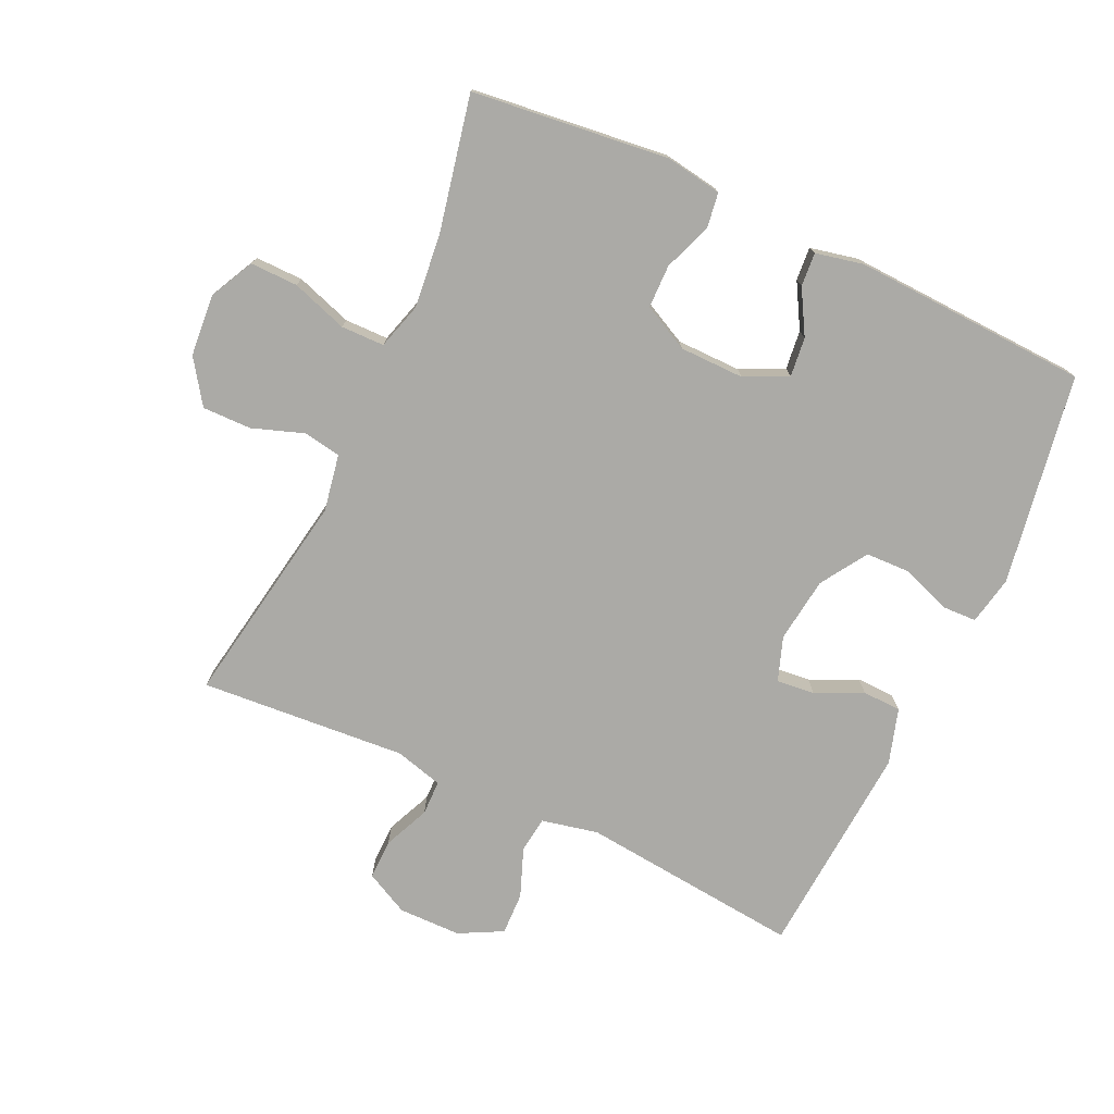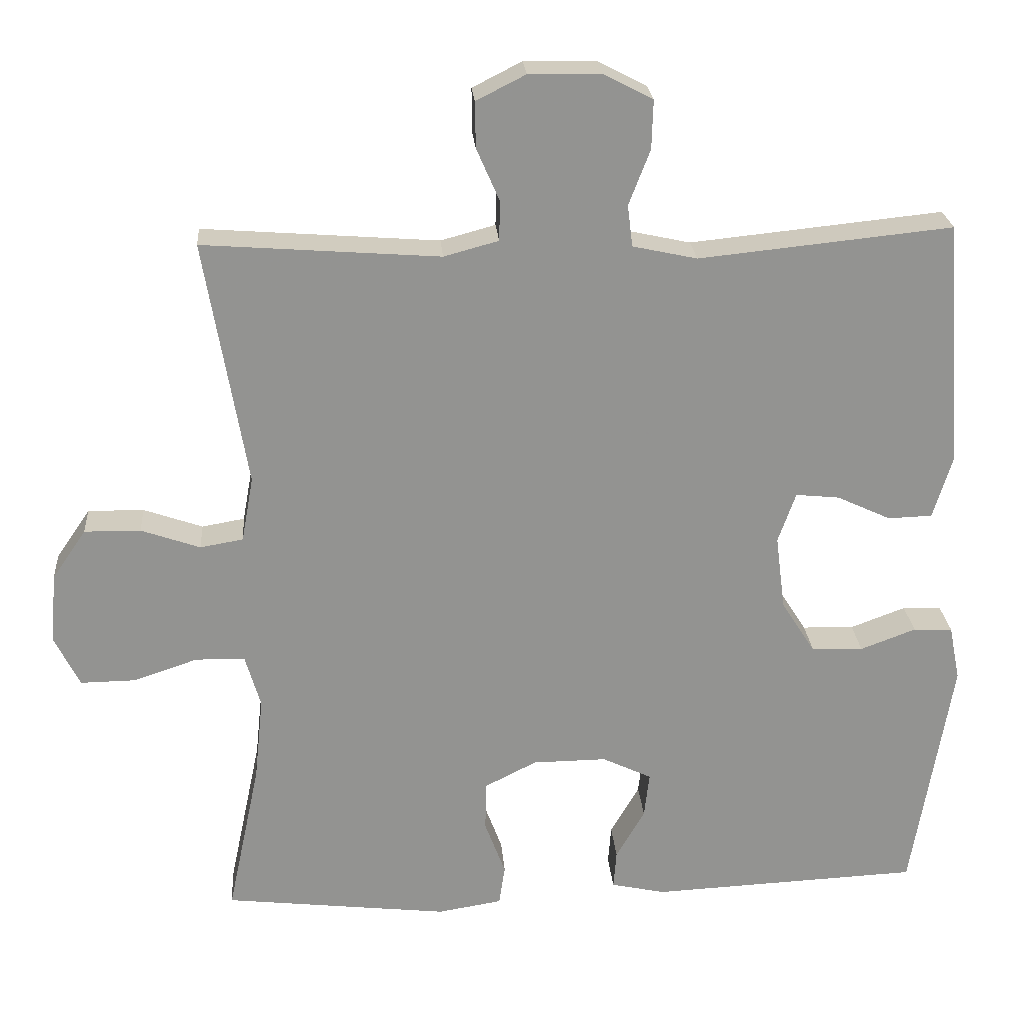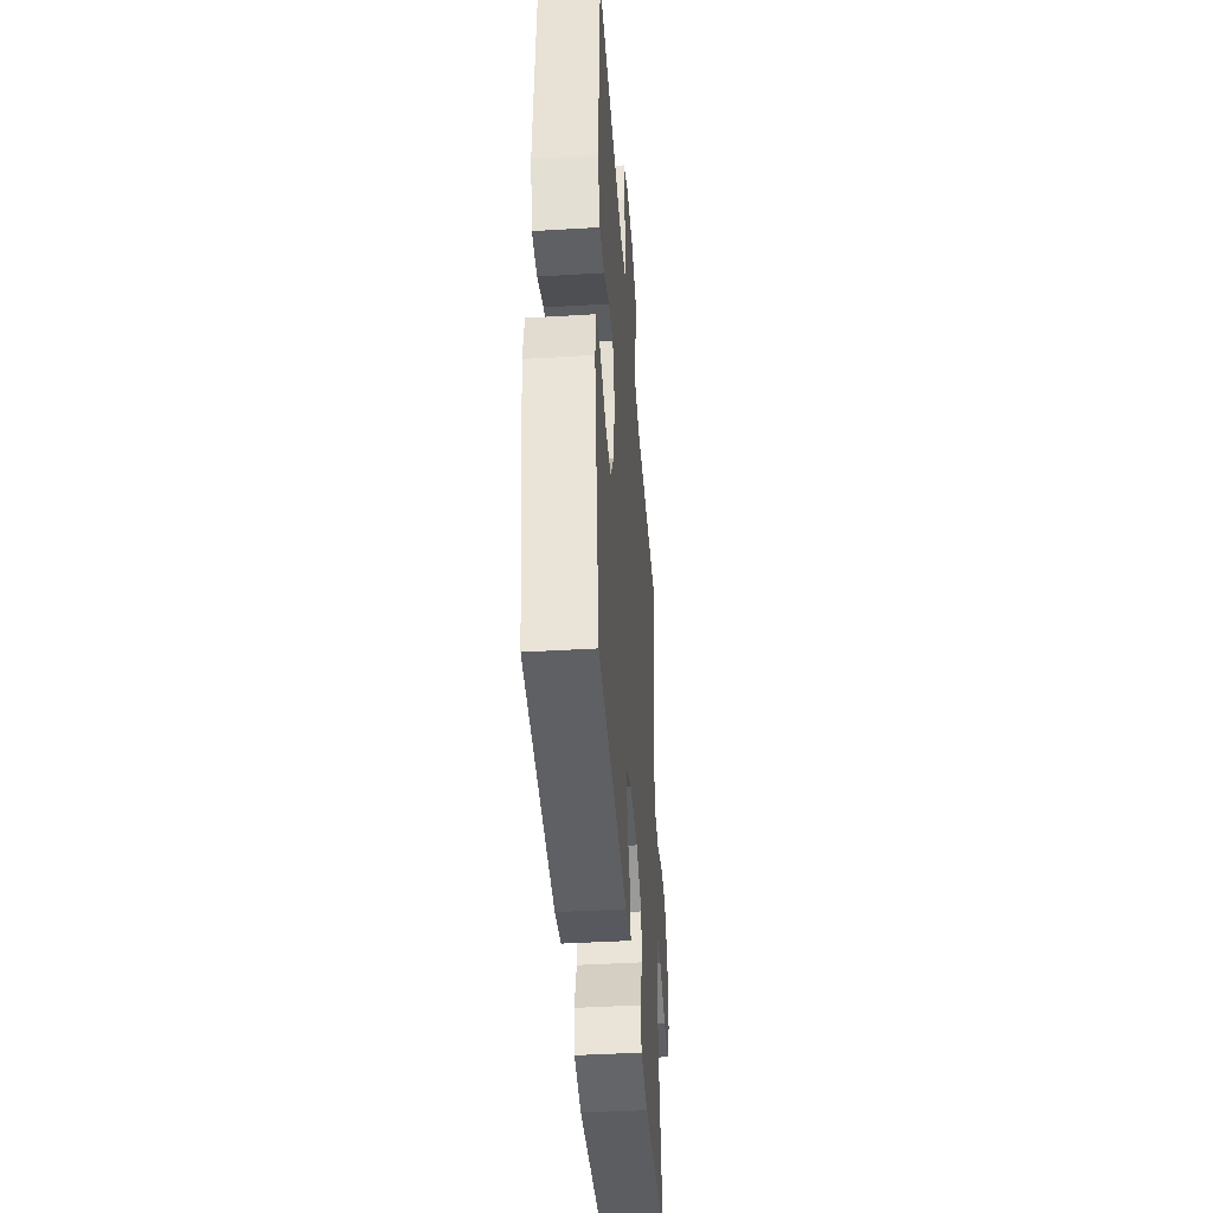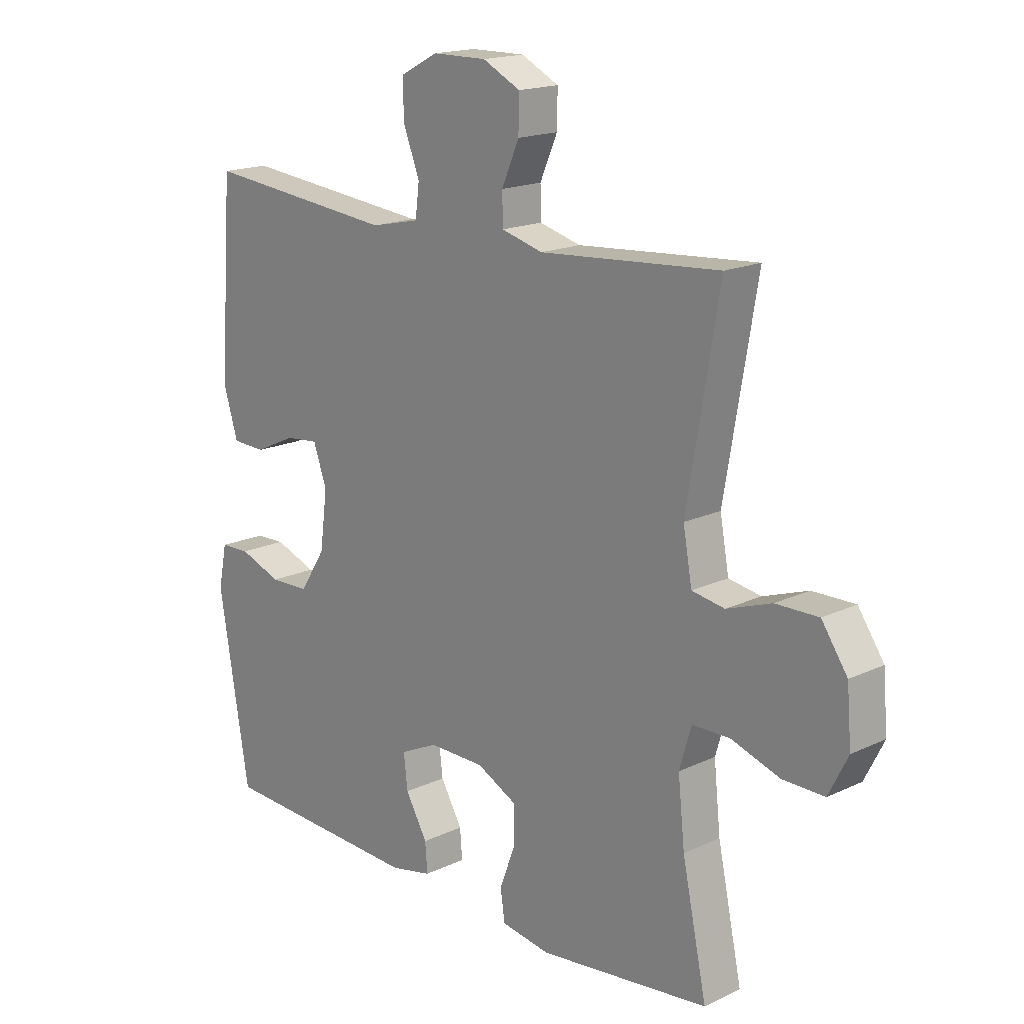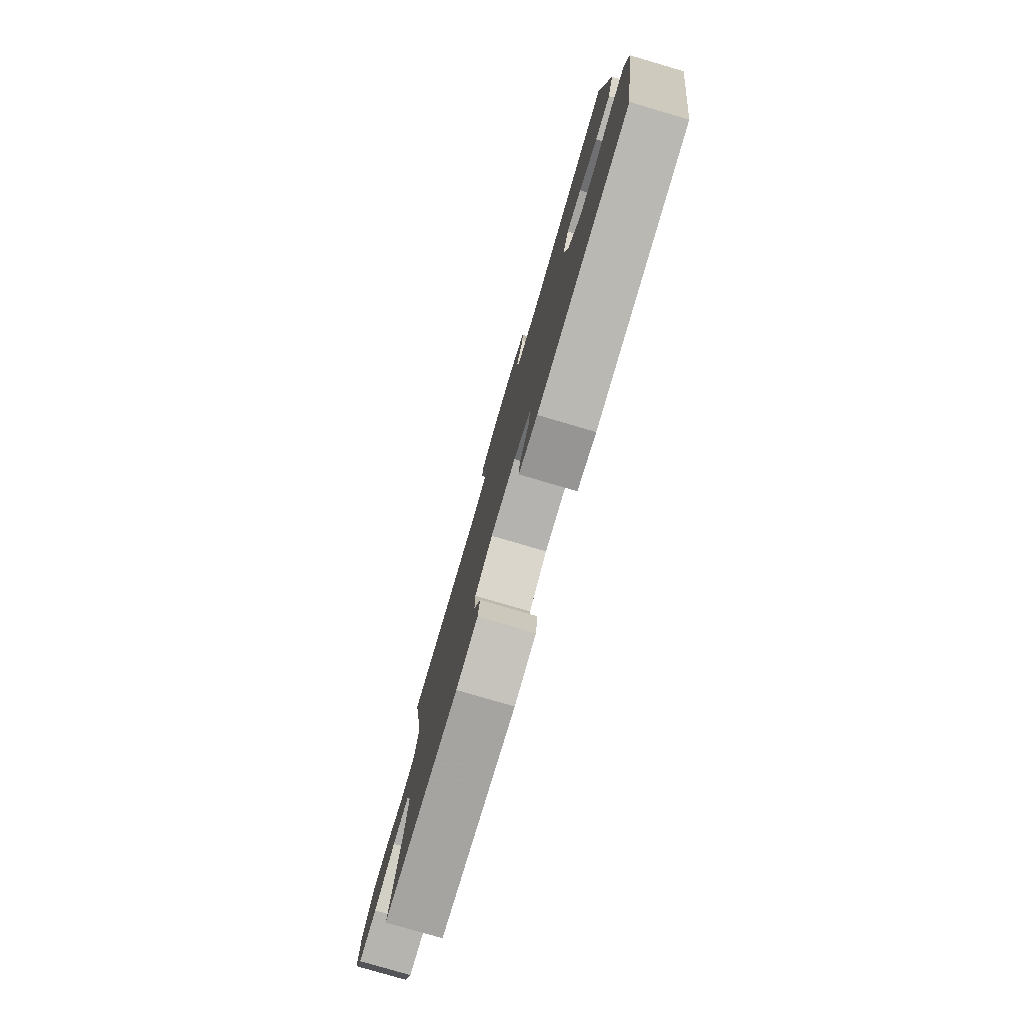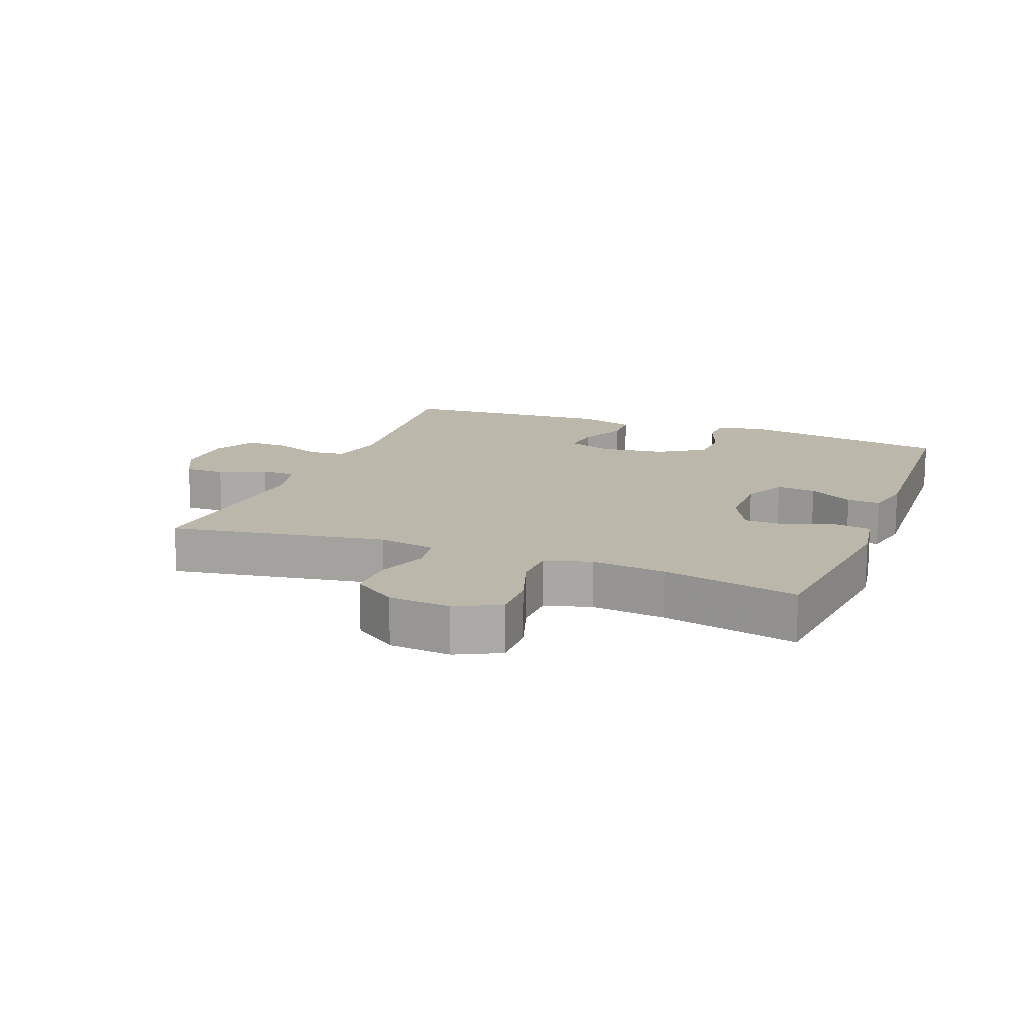
<metadata>
{"format":"obj","ext":"obj","renderer":"f3d","projection":"perspective","resolution":1024,"background":"white","views":[{"elev":-75.8,"azim":155.1,"up":"+Y"},{"elev":23.8,"azim":175.6,"up":"+Z"},{"elev":-42.6,"azim":-85.9,"up":"+Z"},{"elev":17.3,"azim":46.8,"up":"+Z"},{"elev":-79.7,"azim":-106.3,"up":"+Z"},{"elev":14.5,"azim":111.2,"up":"+Y"}]}
</metadata>
<code>
v 0.5 0.07 0.5
v 0.443 0.07 0.166
v 0.459 0.07 0.078
v 0.517 0.07 0.068
v 0.597 0.07 0.096
v 0.673 0.07 0.097
v 0.719 0.07 0.03
v 0.727 0.07 -0.066
v 0.693 0.07 -0.134
v 0.619 0.07 -0.133
v 0.532 0.07 -0.104
v 0.465 0.07 -0.105
v 0.444 0.07 -0.177
v 0.456 0.07 -0.291
v 0.5 0.07 -0.5
v 0.195 0.07 -0.535
v 0.108 0.07 -0.521
v 0.1 0.07 -0.467
v 0.128 0.07 -0.392
v 0.127 0.07 -0.325
v 0.056 0.07 -0.289
v -0.044 0.07 -0.288
v -0.111 0.07 -0.32
v -0.104 0.07 -0.381
v -0.065 0.07 -0.449
v -0.061 0.07 -0.501
v -0.135 0.07 -0.517
v -0.5 0.07 -0.5
v -0.554 0.07 -0.173
v -0.539 0.07 -0.098
v -0.486 0.07 -0.096
v -0.411 0.07 -0.124
v -0.341 0.07 -0.122
v -0.295 0.07 -0.05
v -0.282 0.07 0.051
v -0.306 0.07 0.119
v -0.365 0.07 0.113
v -0.438 0.07 0.079
v -0.498 0.07 0.081
v -0.524 0.07 0.166
v -0.5 0.07 0.5
v -0.157 0.07 0.465
v -0.07 0.07 0.484
v -0.063 0.07 0.54
v -0.092 0.07 0.615
v -0.094 0.07 0.681
v -0.027 0.07 0.716
v 0.07 0.07 0.717
v 0.137 0.07 0.683
v 0.136 0.07 0.621
v 0.105 0.07 0.55
v 0.106 0.07 0.496
v 0.18 0.07 0.476
v 0.5 0 0.5
v 0.443 0 0.166
v 0.459 0 0.078
v 0.517 0 0.068
v 0.597 0 0.096
v 0.673 0 0.097
v 0.719 0 0.03
v 0.727 0 -0.066
v 0.693 0 -0.134
v 0.619 0 -0.133
v 0.532 0 -0.104
v 0.465 0 -0.105
v 0.444 0 -0.177
v 0.456 0 -0.291
v 0.5 0 -0.5
v 0.195 0 -0.535
v 0.108 0 -0.521
v 0.1 0 -0.467
v 0.128 0 -0.392
v 0.127 0 -0.325
v 0.056 0 -0.289
v -0.044 0 -0.288
v -0.111 0 -0.32
v -0.104 0 -0.381
v -0.065 0 -0.449
v -0.061 0 -0.501
v -0.135 0 -0.517
v -0.5 0 -0.5
v -0.554 0 -0.173
v -0.539 0 -0.098
v -0.486 0 -0.096
v -0.411 0 -0.124
v -0.341 0 -0.122
v -0.295 0 -0.05
v -0.282 0 0.051
v -0.306 0 0.119
v -0.365 0 0.113
v -0.438 0 0.079
v -0.498 0 0.081
v -0.524 0 0.166
v -0.5 0 0.5
v -0.157 0 0.465
v -0.07 0 0.484
v -0.063 0 0.54
v -0.092 0 0.615
v -0.094 0 0.681
v -0.027 0 0.716
v 0.07 0 0.717
v 0.137 0 0.683
v 0.136 0 0.621
v 0.105 0 0.55
v 0.106 0 0.496
v 0.18 0 0.476
f 48 49 50 51
f 48 51 52
f 47 48 52
f 44 45 46 47
f 43 44 47 52
f 42 43 52 53
f 40 41 42
f 37 38 39 40
f 36 37 40 42
f 35 36 42 53
f 29 30 31 32
f 29 32 33
f 28 29 33
f 27 28 33 34
f 24 25 26 27
f 23 24 27 34
f 16 17 18 19
f 14 15 16 19
f 13 14 19 20
f 12 13 20 21
f 8 9 10 11
f 8 11 12
f 7 8 12
f 4 5 6 7
f 3 4 7 12
f 2 3 12 21
f 22 23 34 35
f 21 22 35 53
f 1 2 21 53
f 104 103 102 101
f 105 104 101
f 105 101 100
f 100 99 98 97
f 105 100 97 96
f 106 105 96 95
f 95 94 93
f 93 92 91 90
f 95 93 90 89
f 106 95 89 88
f 85 84 83 82
f 86 85 82
f 86 82 81
f 87 86 81 80
f 80 79 78 77
f 87 80 77 76
f 72 71 70 69
f 72 69 68 67
f 73 72 67 66
f 74 73 66 65
f 64 63 62 61
f 65 64 61
f 65 61 60
f 60 59 58 57
f 65 60 57 56
f 74 65 56 55
f 88 87 76 75
f 106 88 75 74
f 106 74 55 54
f 1 54 55 2
f 2 55 56 3
f 3 56 57 4
f 4 57 58 5
f 5 58 59 6
f 6 59 60 7
f 7 60 61 8
f 8 61 62 9
f 9 62 63 10
f 10 63 64 11
f 11 64 65 12
f 12 65 66 13
f 13 66 67 14
f 14 67 68 15
f 15 68 69 16
f 16 69 70 17
f 17 70 71 18
f 18 71 72 19
f 19 72 73 20
f 20 73 74 21
f 21 74 75 22
f 22 75 76 23
f 23 76 77 24
f 24 77 78 25
f 25 78 79 26
f 26 79 80 27
f 27 80 81 28
f 28 81 82 29
f 29 82 83 30
f 30 83 84 31
f 31 84 85 32
f 32 85 86 33
f 33 86 87 34
f 34 87 88 35
f 35 88 89 36
f 36 89 90 37
f 37 90 91 38
f 38 91 92 39
f 39 92 93 40
f 40 93 94 41
f 41 94 95 42
f 42 95 96 43
f 43 96 97 44
f 44 97 98 45
f 45 98 99 46
f 46 99 100 47
f 47 100 101 48
f 48 101 102 49
f 49 102 103 50
f 50 103 104 51
f 51 104 105 52
f 52 105 106 53
f 53 106 54 1

</code>
